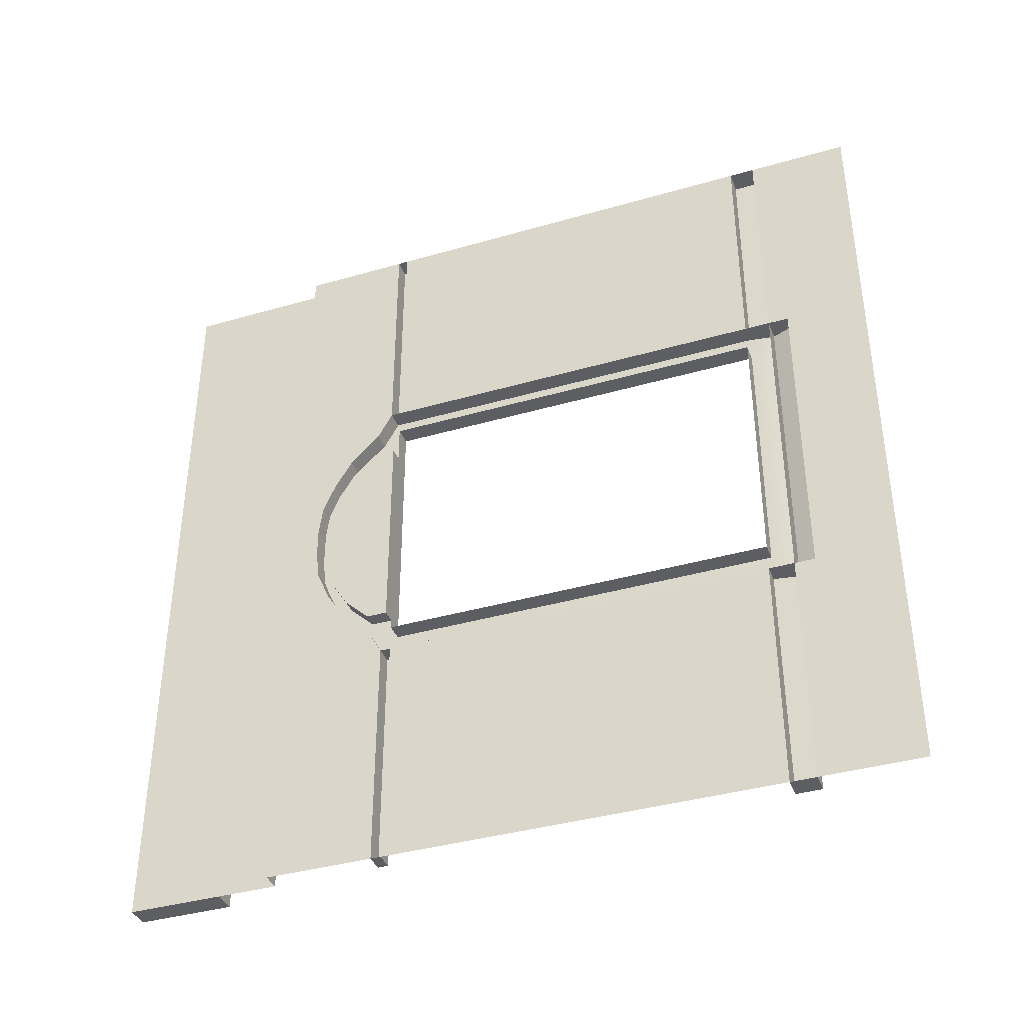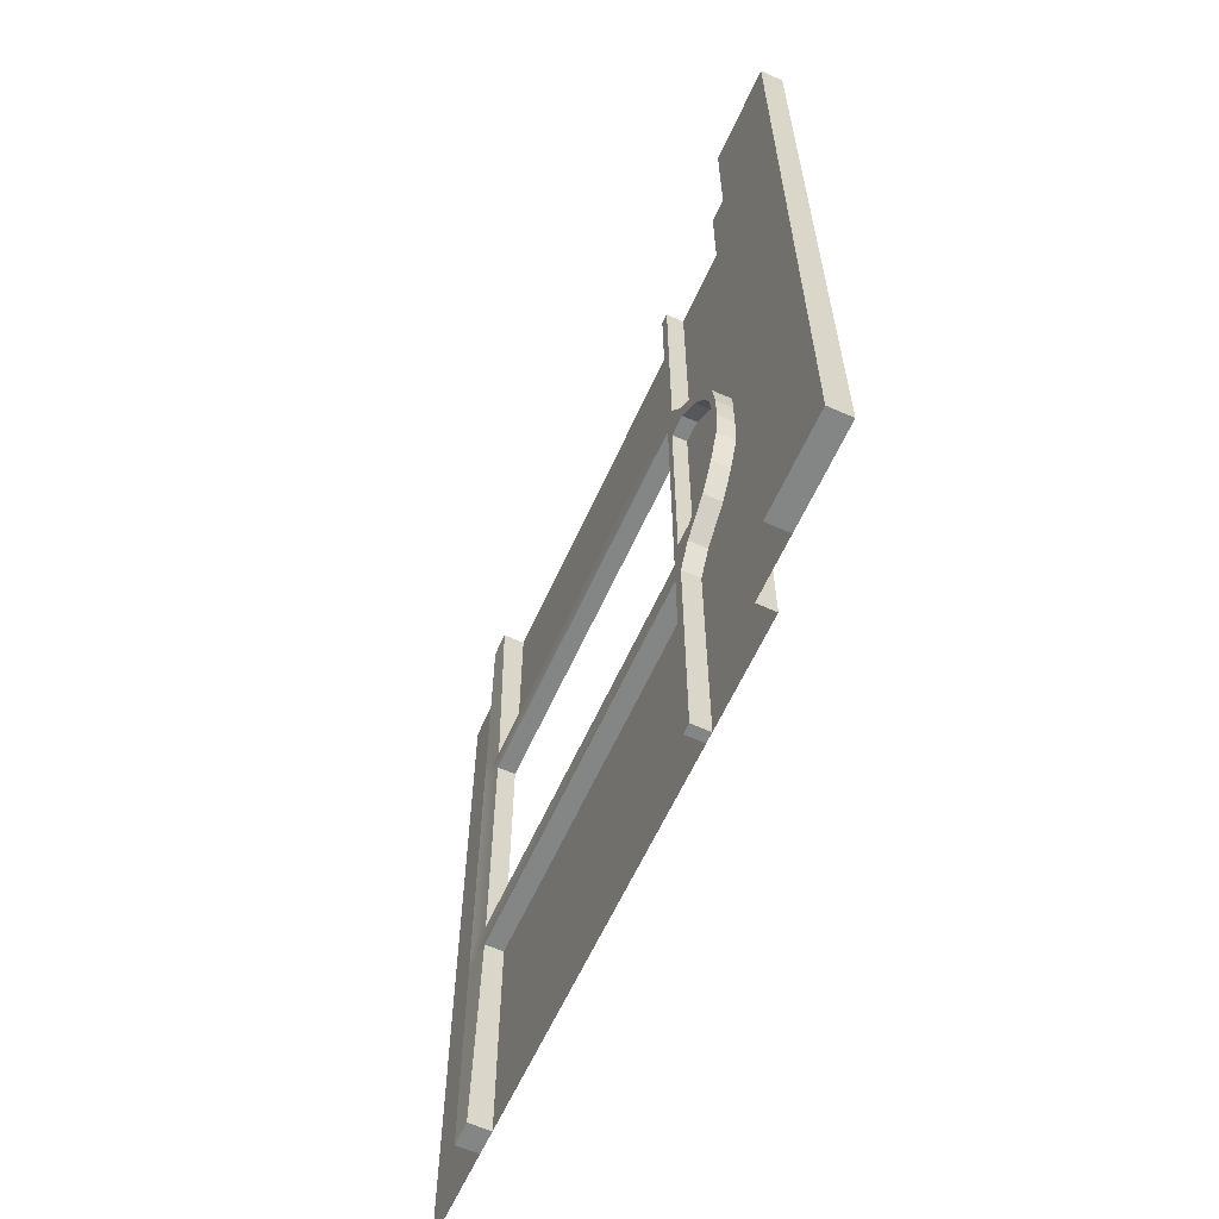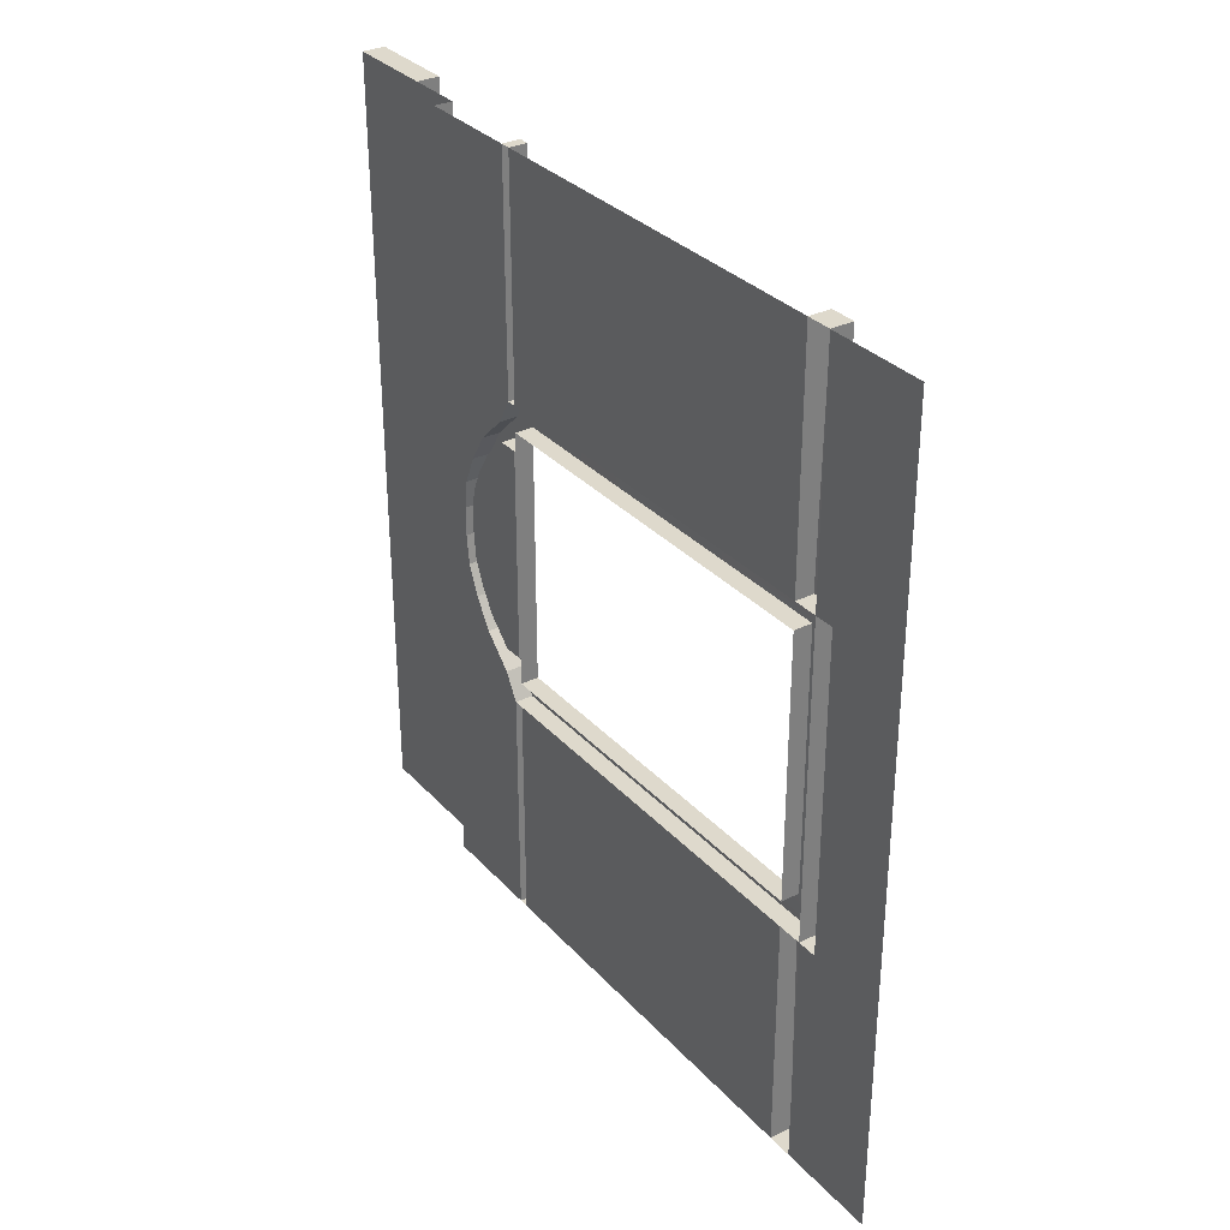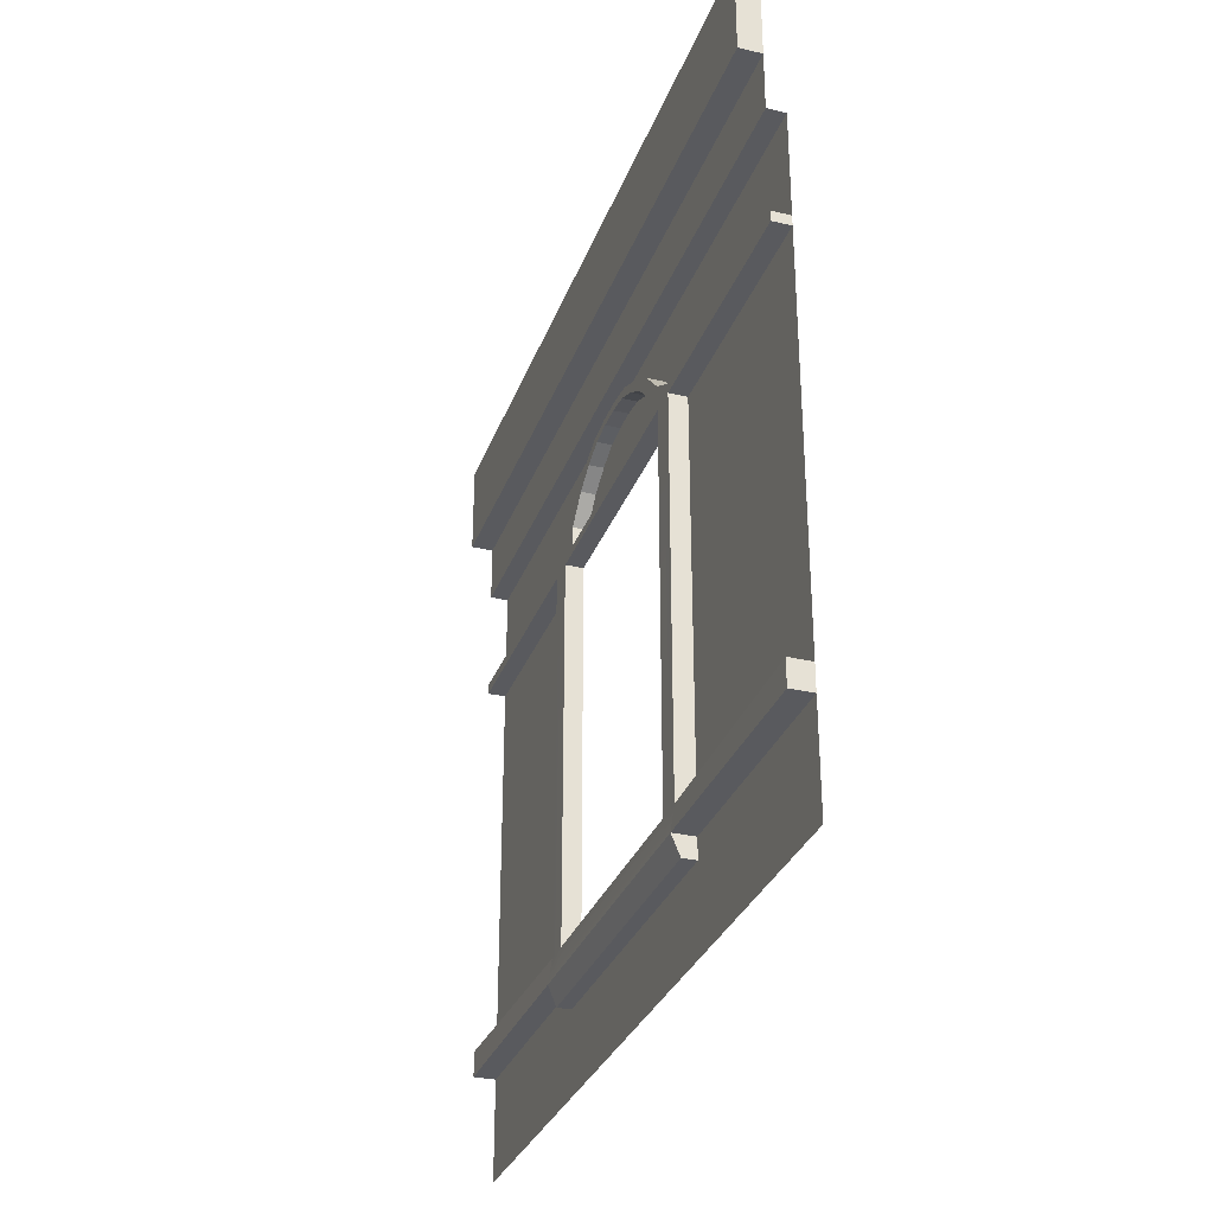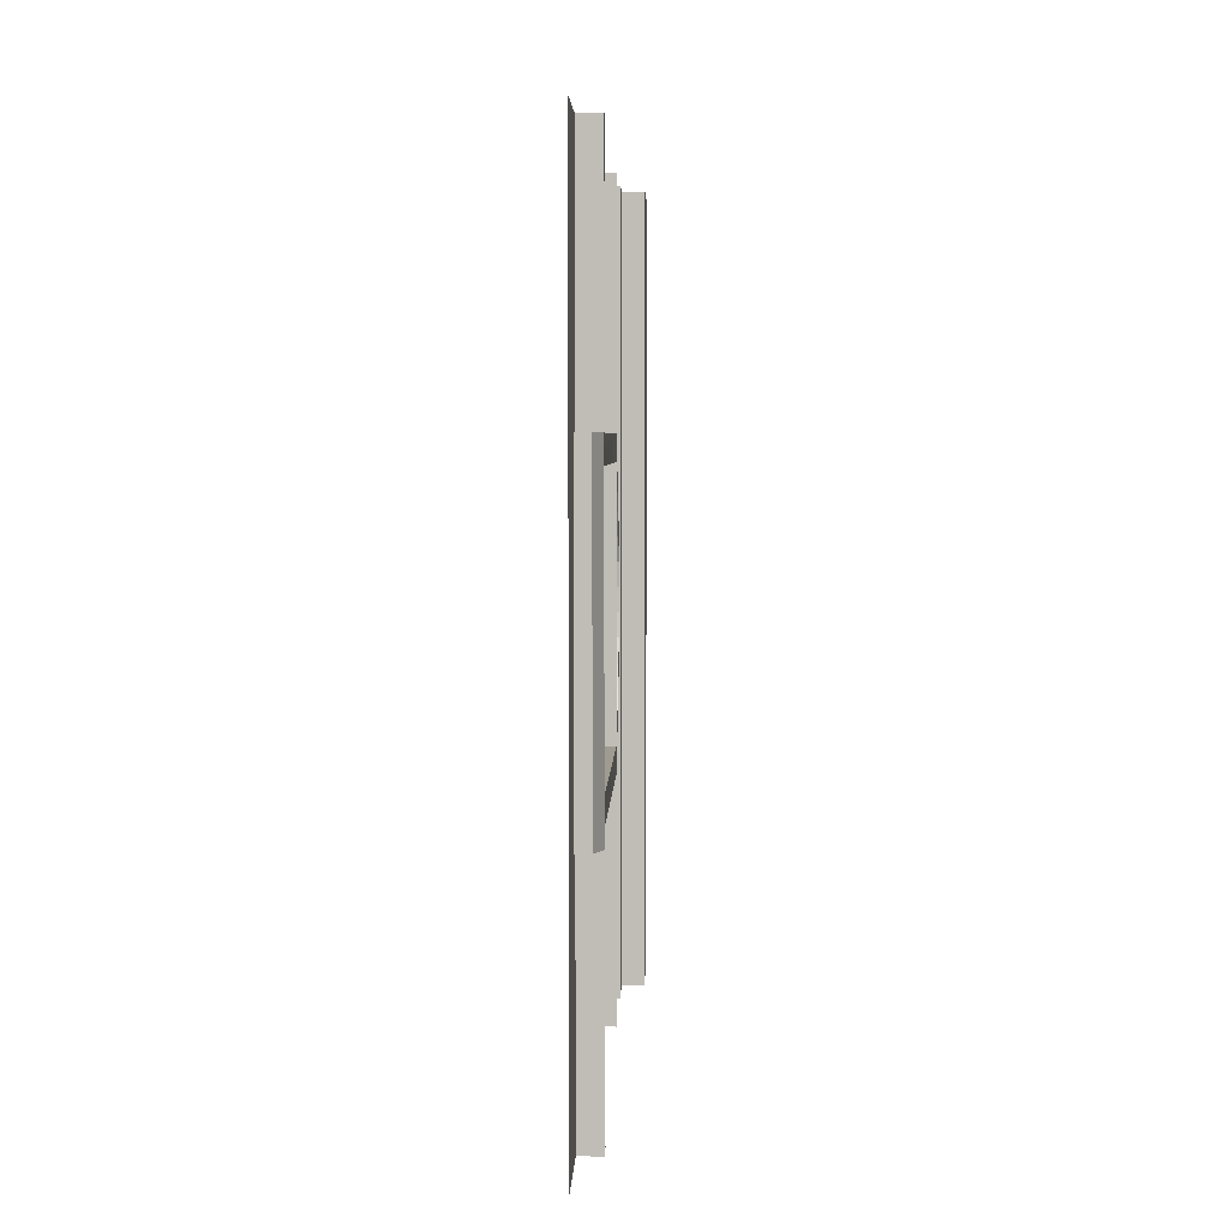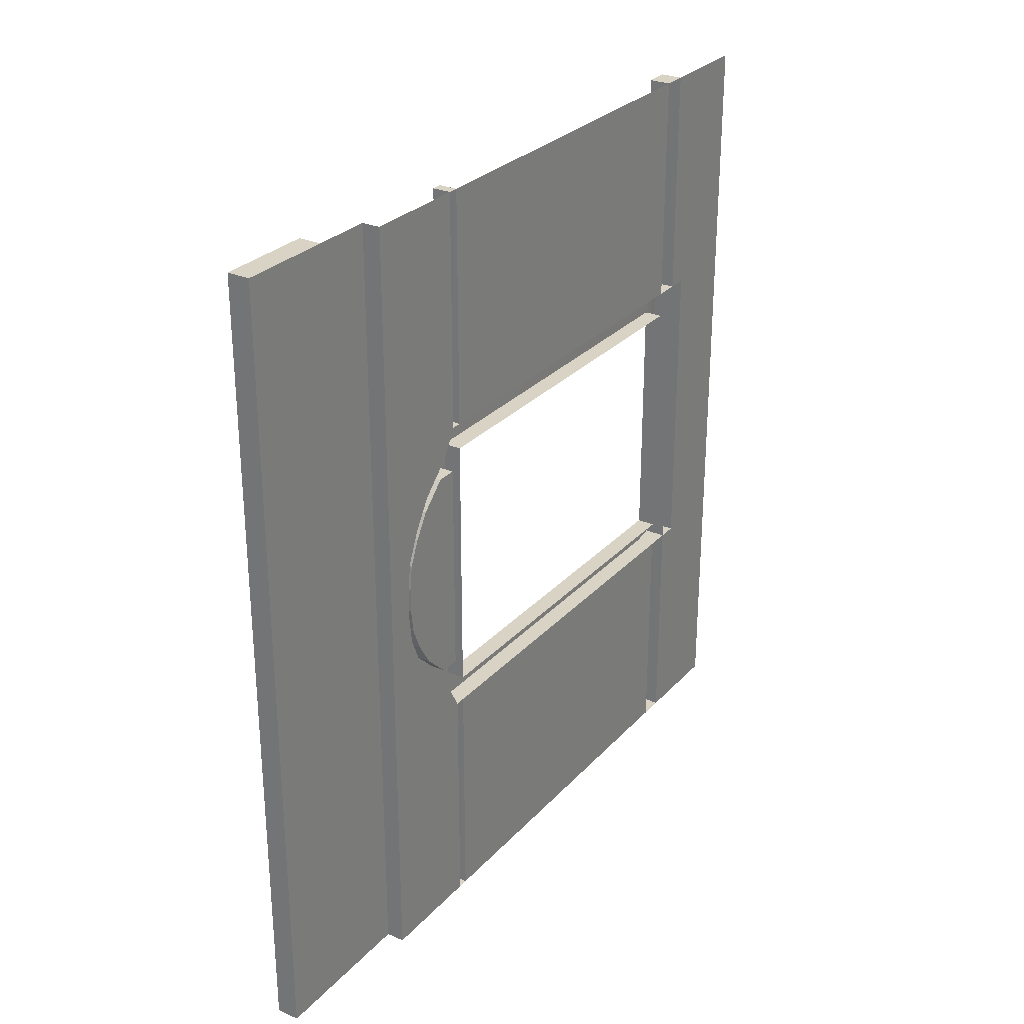
<metadata>
{"format":"obj","ext":"obj","renderer":"f3d","projection":"perspective","resolution":1024,"background":"white","views":[{"elev":-38.6,"azim":-70.0,"up":"+Z"},{"elev":-61.6,"azim":155.7,"up":"+Z"},{"elev":32.0,"azim":-34.7,"up":"+Z"},{"elev":-31.4,"azim":161.5,"up":"+Y"},{"elev":4.1,"azim":1.8,"up":"+Z"},{"elev":28.3,"azim":-146.8,"up":"+Z"}]}
</metadata>
<code>
g default
v 0 15 10
v 0 15 5
v 0 19.03 10
v 1e-06 19.03 5
v 0.1158 19.4 10
v 0.1158 19.4 5
v 0.1158 19.03 10
v 0.1158 19.03 5
v 0.2591 19.4 10
v 0.2591 19.4 5
v 0 15 6.667
v 1e-06 19.03 6.667
v 0.1158 19.03 6.667
v 0.1158 19.4 6.667
v 0.2591 19.4 6.667
v 0 15 8.333
v 0 19.03 8.333
v 0.1158 19.03 8.333
v 0.1158 19.4 8.333
v 0.2591 19.4 8.333
v 1e-06 18.28 5
v 0 18.28 6.667
v 0 18.28 8.333
v 0 18.28 10
v 0 15.8 5
v 0 15.8 6.667
v 0 15.8 8.333
v 0 15.8 10
v 0 18.28 7.778
v 0 19.03 7.778
v 0.1158 19.03 7.778
v 0.1158 19.4 7.778
v 0.2591 19.4 7.778
v 0 18.28 7.222
v 1e-06 19.03 7.222
v 0.1158 19.03 7.222
v 0.1158 19.4 7.222
v 0.2591 19.4 7.222
v 0 18.28 7.593
v 0 19.03 7.593
v 0.1158 19.03 7.593
v 0.1158 19.4 7.593
v 0.2591 19.4 7.593
v 0 18.28 7.407
v 0 19.03 7.407
v 0.1158 19.03 7.407
v 0.1158 19.4 7.407
v 0.2591 19.4 7.407
v 0 18.28 8.148
v 0 19.03 8.148
v 0.1158 19.03 8.148
v 0.1158 19.4 8.148
v 0.2591 19.4 8.148
v 0 18.28 7.963
v 0 19.03 7.963
v 0.1158 19.03 7.963
v 0.1158 19.4 7.963
v 0.2591 19.4 7.963
v 0 18.28 7.037
v 1e-06 19.03 7.037
v 0.1158 19.03 7.037
v 0.1158 19.4 7.037
v 0.2591 19.4 7.037
v 0 18.28 6.852
v 1e-06 19.03 6.852
v 0.1158 19.03 6.852
v 0.1158 19.4 6.852
v 0.2591 19.4 6.852
v 1e-06 18.35 5
v 1e-06 18.44 6.667
v 0 18.63 6.852
v 0 18.75 7.037
v 0 18.83 7.222
v 0 18.85 7.407
v 0 18.85 7.593
v 0 18.83 7.778
v 0 18.75 7.963
v 0 18.63 8.148
v 0 18.44 8.333
v 0 18.35 10
v 0 15 6.5
v 0 15.8 6.5
v 0 18.28 6.5
v 1e-06 18.35 6.5
v 1e-06 19.03 6.5
v 0.1158 19.03 6.5
v 0.1158 19.4 6.5
v 0.2591 19.4 6.5
v 0 15 8.5
v 0 15.8 8.5
v 0 18.28 8.5
v 0 18.35 8.5
v 0 19.03 8.5
v 0.1158 19.03 8.5
v 0.1158 19.4 8.5
v 0.2591 19.4 8.5
v 0 15.64 10
v 0 15.64 8.5
v 0 15.64 8.333
v 0 15.64 6.667
v 0 15.64 6.5
v 0 15.64 5
v 0.1393 15.64 6.667
v 0.1393 15.64 6.5
v 0.1164 15.8 6.5
v 0.1164 15.8 6.667
v 0.1393 15.64 8.333
v 0.1164 15.8 8.333
v 0.1158 18.28 6.5
v 0.1158 18.28 6.667
v 0.1158 18.35 6.5
v 0.1158 18.44 6.667
v 0.1158 18.28 8.148
v 0.1158 18.28 8.333
v 0.1158 18.63 8.148
v 0.1158 18.44 8.333
v 0.1158 18.28 7.593
v 0.1158 18.28 7.778
v 0.1158 18.85 7.593
v 0.1158 18.83 7.778
v 0.1158 18.28 7.037
v 0.1158 18.28 7.222
v 0.1158 18.75 7.037
v 0.1158 18.83 7.222
v 0.1158 18.28 7.407
v 0.1158 18.85 7.407
v 0.1158 18.28 7.963
v 0.1158 18.75 7.963
v 0.1158 18.28 6.852
v 0.1158 18.63 6.852
v 0.1389 15.64 8.5
v 0.1164 15.8 8.5
v 0.1158 18.28 8.5
v 0.1158 18.35 8.5
v -0 15.51 10
v 0 15.51 8.5
v 0 15.51 8.333
v 0 15.51 6.667
v 0 15.51 6.5
v 0 15.51 5
v 0.08723 15.51 8.5
v 0.08723 15.51 8.333
v 0.08723 15.51 6.667
v 0.08723 15.51 6.5
v 0.1158 18.33 8.036
v 0.1158 18.33 8.189
v 0.1158 18.62 8.036
v 0.1158 18.46 8.189
v 0.1158 18.33 7.577
v 0.1158 18.33 7.73
v 0.1158 18.8 7.577
v 0.1158 18.78 7.73
v 0.1158 18.33 7.117
v 0.1158 18.33 7.27
v 0.1158 18.72 7.117
v 0.1158 18.78 7.27
v 0.1158 18.33 7.423
v 0.1158 18.8 7.423
v 0.1158 18.33 7.883
v 0.1158 18.72 7.883
v 0.1158 18.33 6.964
v 0.1158 18.62 6.964
v 0.1158 18.33 6.811
v 0.1158 18.46 6.811
v 0.0212 18.33 8.036
v 0.0212 18.33 8.189
v 0.0212 18.62 8.036
v 0.0212 18.46 8.189
v 0.0212 18.33 7.577
v 0.0212 18.33 7.73
v 0.0212 18.8 7.577
v 0.0212 18.78 7.73
v 0.0212 18.33 7.117
v 0.0212 18.33 7.27
v 0.0212 18.72 7.117
v 0.0212 18.78 7.27
v 0.0212 18.33 7.423
v 0.0212 18.8 7.423
v 0.0212 18.33 7.883
v 0.0212 18.72 7.883
v 0.0212 18.33 6.964
v 0.0212 18.62 6.964
v 0.0212 18.33 6.811
v 0.0212 18.46 6.811
v 0.1389 15.64 10
v 0.1389 15.8 10
v 0.1389 15.64 5
v 0.1389 15.8 5
v 0.1158 18.28 10
v 0.1158 18.35 10
v 0.1158 18.28 5
v 0.1158 18.35 5
v 0.1158 20 10
v 0.1158 20 8.5
v 0.2591 20 8.5
v 0.2591 20 10
v 0.1158 20 6.667
v 0.2591 20 6.667
v 0.1158 20 6.5
v 0.2591 20 6.5
v 0.1158 20 8.333
v 0.2591 20 8.333
v 0.1158 20 8.148
v 0.2591 20 8.148
v 0.1158 20 7.778
v 0.2591 20 7.778
v 0.1158 20 7.593
v 0.2591 20 7.593
v 0.1158 20 7.222
v 0.2591 20 7.222
v 0.1158 20 7.037
v 0.2591 20 7.037
v 0.1158 20 7.407
v 0.2591 20 7.407
v 0.1158 20 7.963
v 0.2591 20 7.963
v 0.1158 20 6.852
v 0.2591 20 6.852
v 0.1158 20 5
v 0.2591 20 5
g Building_A_Rooftop
f 185 131 132 186
f 7 94 95 5
f 3 93 94 7
f 193 196 195 194
f 103 104 105 106
f 13 12 85 86
f 14 13 86 87
f 198 200 199 197
f 107 103 106 108
f 18 17 50 51
f 19 18 51 52
f 202 204 203 201
f 110 109 111 112
f 166 165 167 168
f 190 189 133 134
f 106 105 109 110
f 28 90 91 24
f 170 169 171 172
f 31 30 40 41
f 32 31 41 42
f 206 208 207 205
f 174 173 175 176
f 36 35 60 61
f 37 36 61 62
f 210 212 211 209
f 169 177 178 171
f 41 40 45 46
f 42 41 46 47
f 208 214 213 207
f 177 174 176 178
f 46 45 35 36
f 47 46 36 37
f 214 210 209 213
f 165 179 180 167
f 51 50 55 56
f 52 51 56 57
f 204 216 215 203
f 179 170 172 180
f 56 55 30 31
f 57 56 31 32
f 216 206 205 215
f 173 181 182 175
f 61 60 65 66
f 62 61 66 67
f 212 218 217 211
f 181 183 184 182
f 66 65 12 13
f 67 66 13 14
f 218 198 197 217
f 70 84 85 12
f 71 70 12 65
f 72 71 65 60
f 73 72 60 35
f 74 73 35 45
f 75 74 45 40
f 76 75 40 30
f 77 76 30 55
f 78 77 55 50
f 79 78 50 17
f 80 92 93 3
f 105 104 187 188
f 83 82 25 21
f 109 191 192 111
f 85 84 69 4
f 86 85 4 8
f 87 86 8 6
f 200 220 219 199
f 132 131 107 108
f 133 132 108 114
f 133 114 116 134
f 93 92 79 17
f 94 93 17 18
f 95 94 18 19
f 195 202 201 194
f 135 136 98 97
f 107 131 141 142
f 142 143 103 107
f 143 144 104 103
f 102 101 139 140
f 100 101 104 103
f 101 82 105 104
f 99 100 103 107
f 26 27 108 106
f 109 83 84 111
f 84 70 112 111
f 23 49 113 114
f 78 79 116 115
f 82 83 109 105
f 22 26 106 110
f 29 39 117 118
f 75 76 120 119
f 34 59 121 122
f 72 73 124 123
f 39 44 125 117
f 74 75 119 126
f 44 34 122 125
f 73 74 126 124
f 49 54 127 113
f 77 78 115 128
f 54 29 118 127
f 76 77 128 120
f 59 64 129 121
f 71 72 123 130
f 64 22 110 129
f 70 71 130 112
f 90 98 131 132
f 98 99 107 131
f 91 90 132 133
f 27 23 114 108
f 91 133 134 92
f 79 92 134 116
f 1 89 136 135
f 137 136 89 16
f 16 11 138 137
f 11 81 139 138
f 140 139 81 2
f 99 98 131 107
f 98 136 141 131
f 136 137 142 141
f 137 138 143 142
f 100 99 107 103
f 138 139 144 143
f 139 101 104 144
f 101 100 103 104
f 114 113 145 146
f 115 116 148 147
f 116 114 146 148
f 118 117 149 150
f 119 120 152 151
f 122 121 153 154
f 123 124 156 155
f 117 125 157 149
f 126 119 151 158
f 125 122 154 157
f 124 126 158 156
f 113 127 159 145
f 128 115 147 160
f 127 118 150 159
f 120 128 160 152
f 121 129 161 153
f 130 123 155 162
f 129 110 163 161
f 110 112 164 163
f 112 130 162 164
f 146 145 165 166
f 147 148 168 167
f 148 146 166 168
f 150 149 169 170
f 151 152 172 171
f 154 153 173 174
f 155 156 176 175
f 149 157 177 169
f 158 151 171 178
f 157 154 174 177
f 156 158 178 176
f 145 159 179 165
f 160 147 167 180
f 159 150 170 179
f 152 160 180 172
f 153 161 181 173
f 162 155 175 182
f 161 163 183 181
f 163 164 184 183
f 164 162 182 184
f 97 98 131 185
f 98 90 132 131
f 90 28 186 132
f 28 97 185 186
f 82 101 104 105
f 101 102 187 104
f 102 25 188 187
f 25 82 105 188
f 80 24 189 190
f 24 91 133 189
f 91 92 134 133
f 92 80 190 134
f 83 21 191 109
f 21 69 192 191
f 69 84 111 192
f 84 83 109 111
f 5 193 194 95
f 96 195 196 9
f 9 196 193 5
f 14 197 199 87
f 88 200 198 15
f 19 201 203 52
f 53 204 202 20
f 32 205 207 42
f 43 208 206 33
f 37 209 211 62
f 63 212 210 38
f 42 207 213 47
f 48 214 208 43
f 47 213 209 37
f 38 210 214 48
f 52 203 215 57
f 58 216 204 53
f 57 215 205 32
f 33 206 216 58
f 62 211 217 67
f 68 218 212 63
f 67 217 197 14
f 15 198 218 68
f 87 199 219 6
f 6 219 220 10
f 10 220 200 88
f 95 194 201 19
f 20 202 195 96
f 5 95 96 9
f 95 19 20 96
f 19 52 53 20
f 52 57 58 53
f 57 32 33 58
f 32 42 43 33
f 42 47 48 43
f 47 37 38 48
f 37 62 63 38
f 62 67 68 63
f 67 14 15 68
f 14 87 88 15
f 87 6 10 88

</code>
